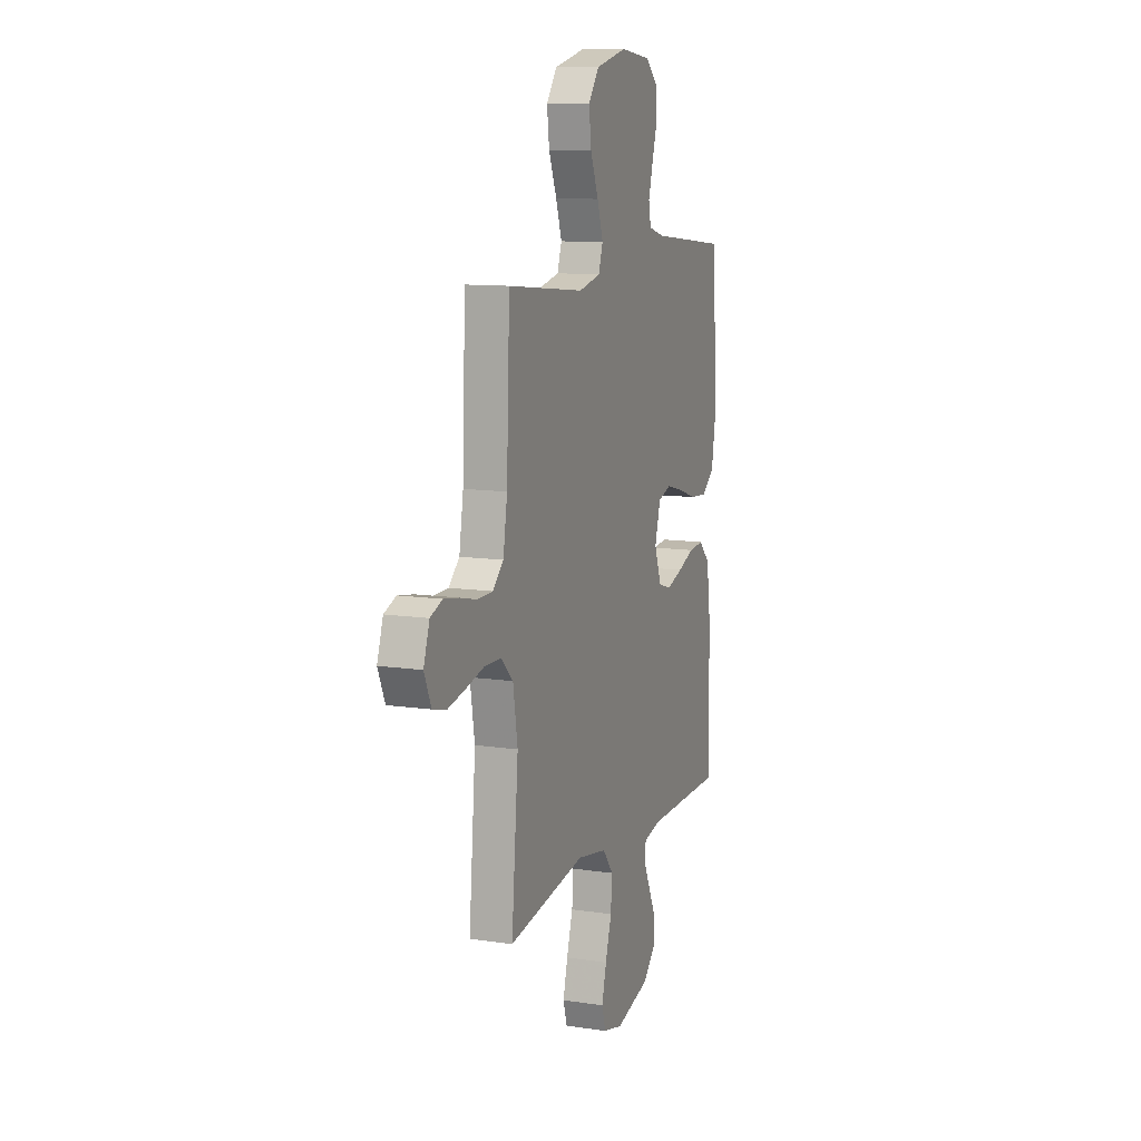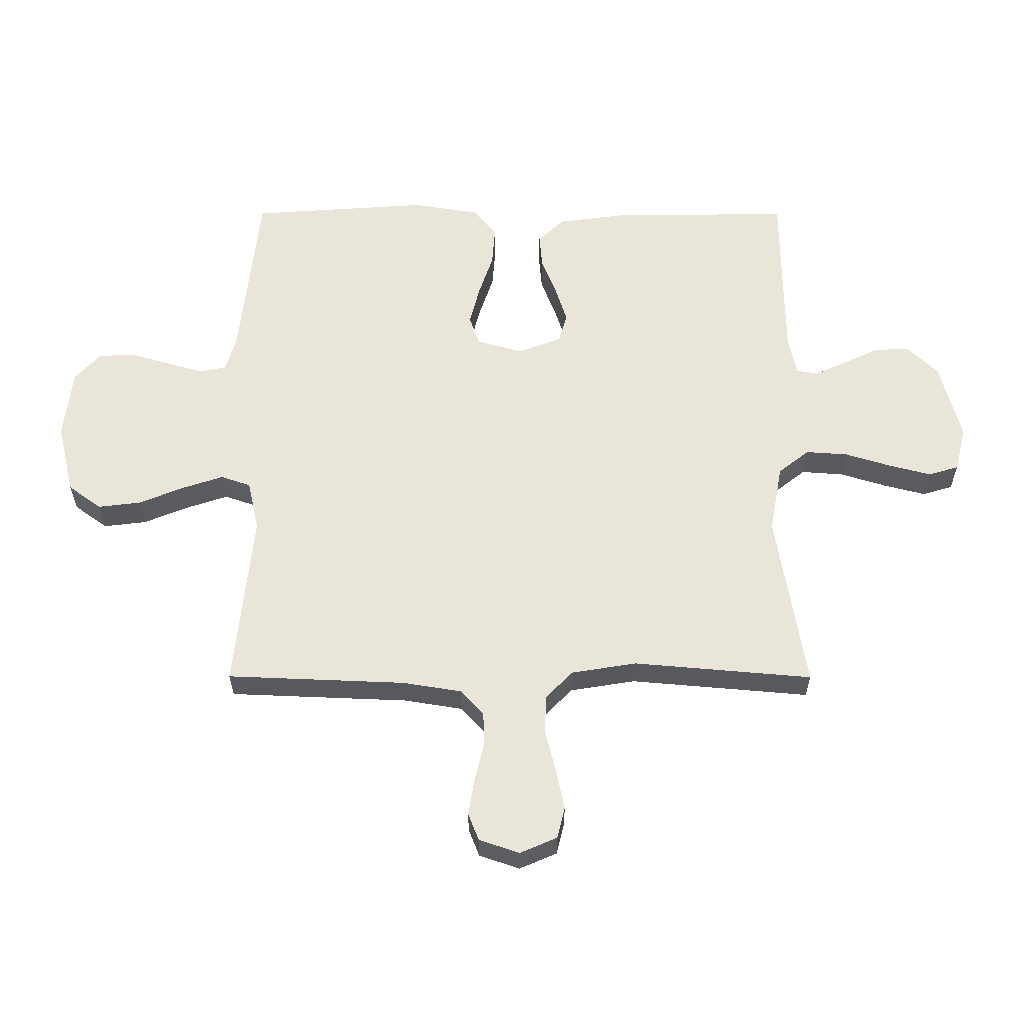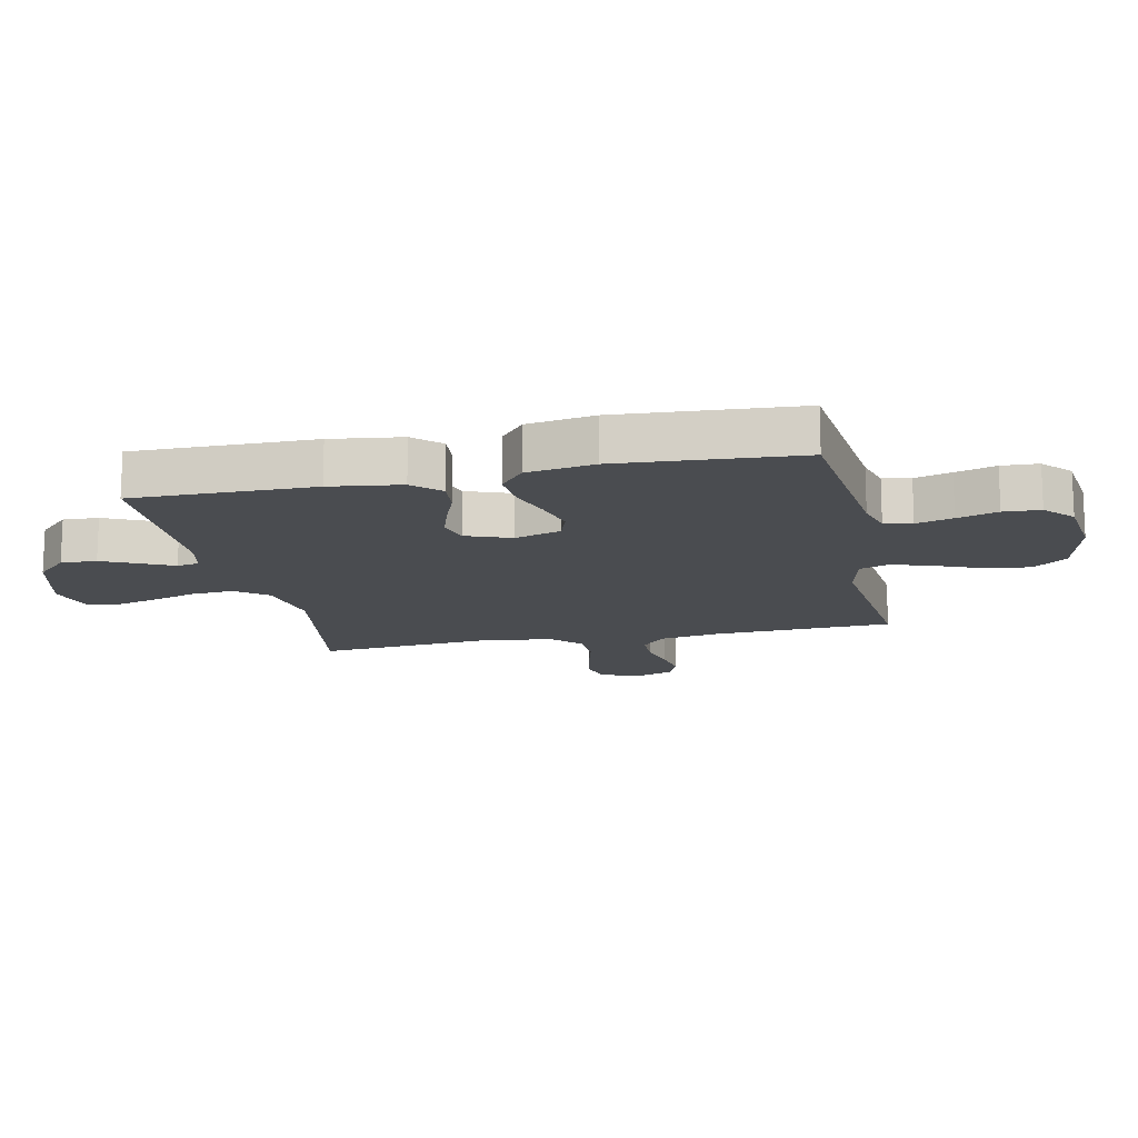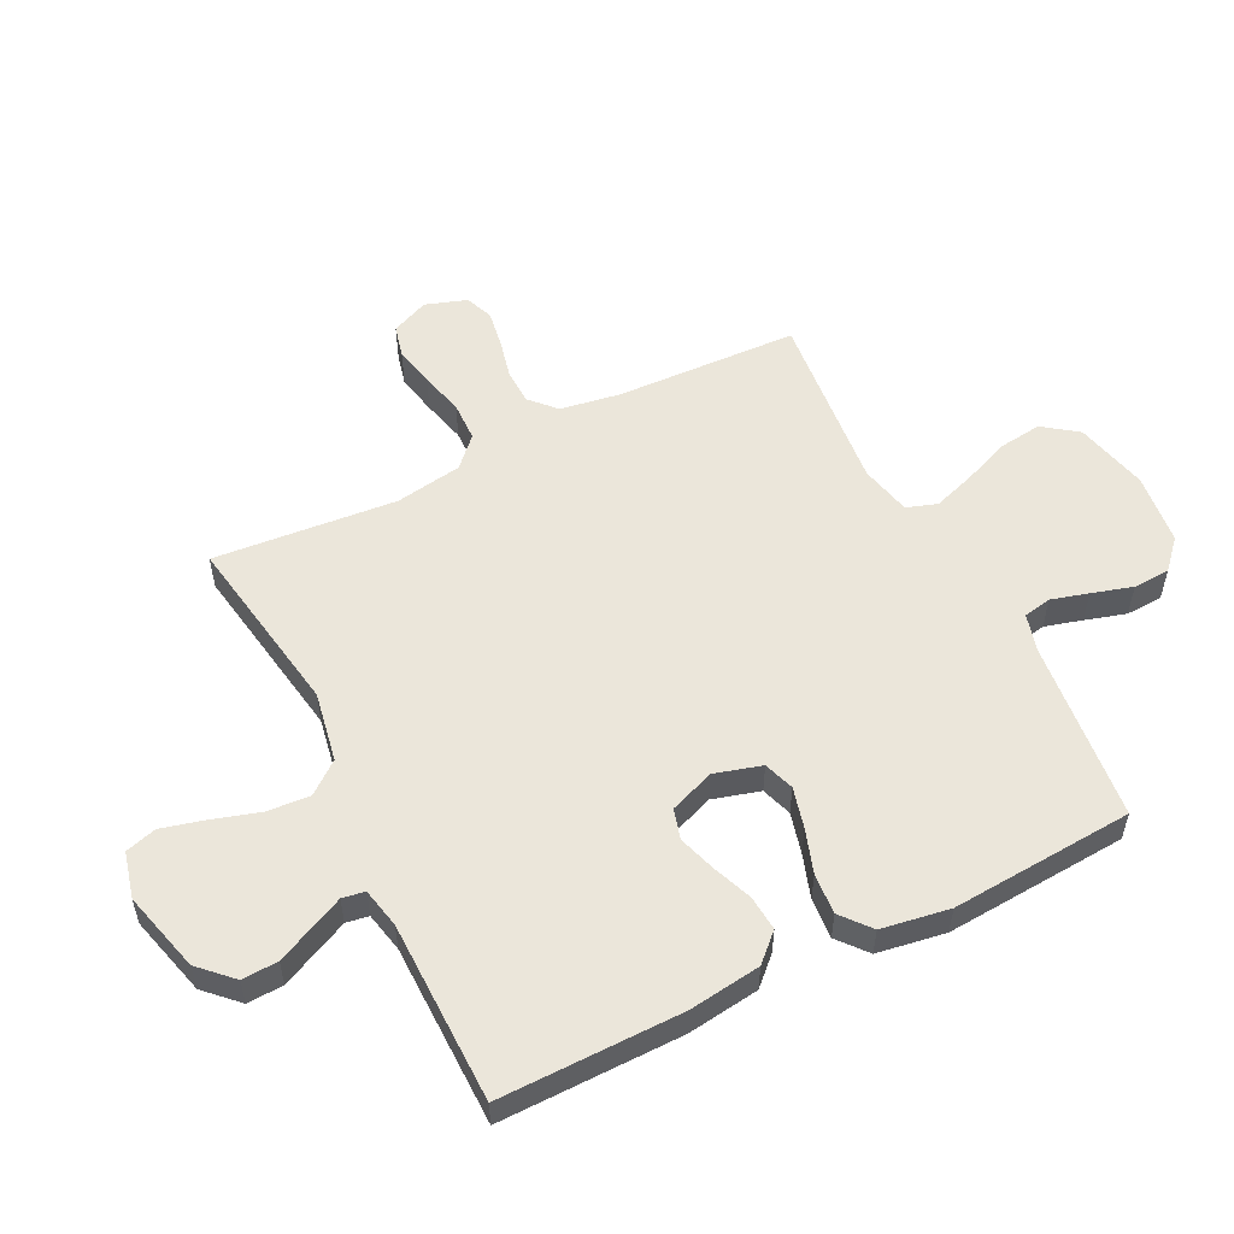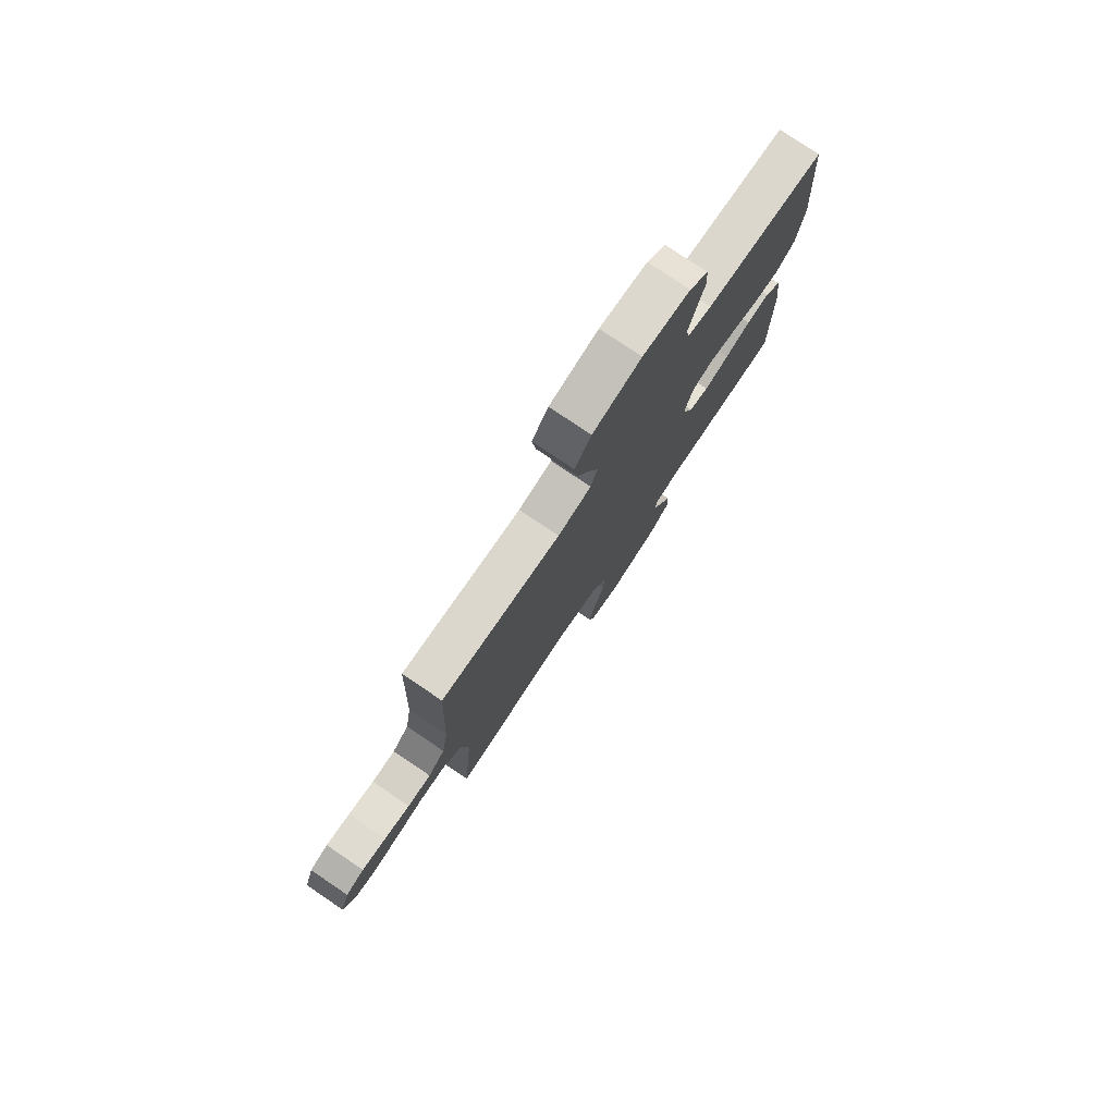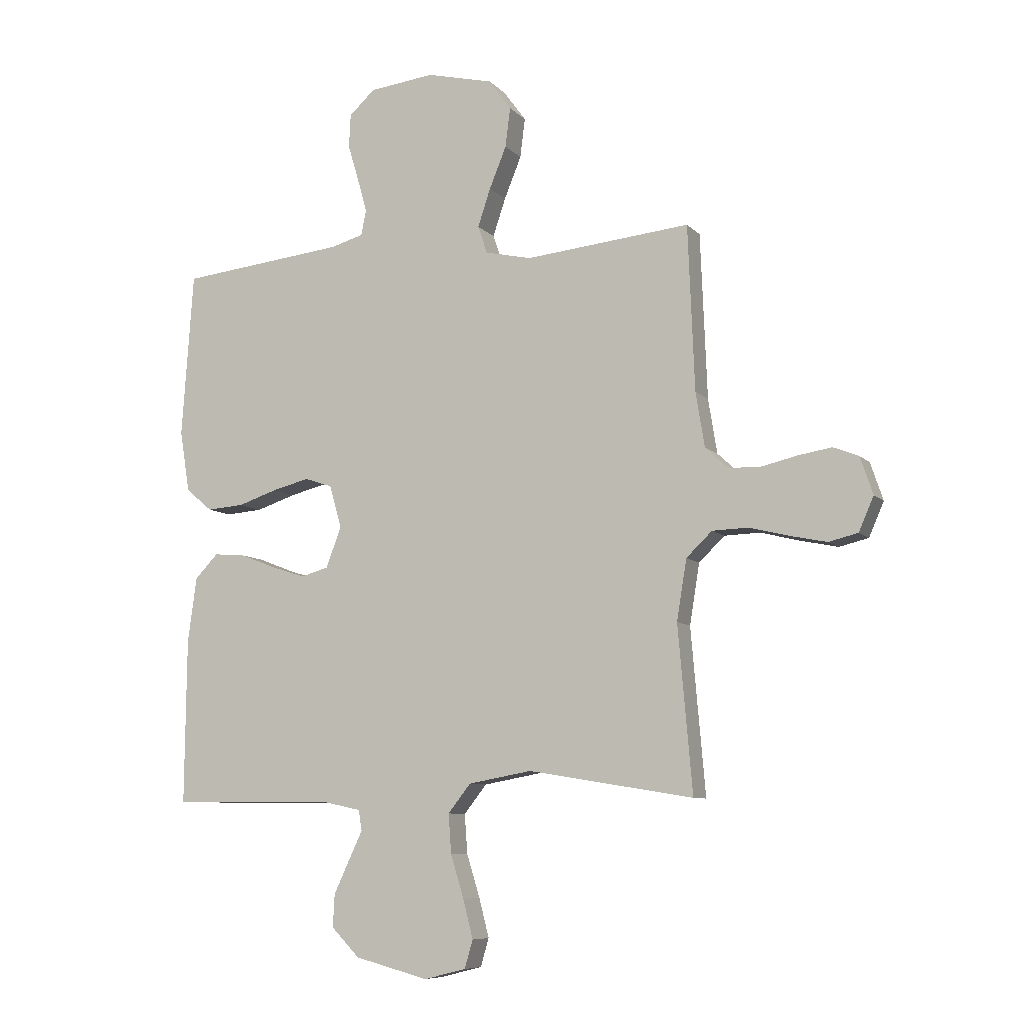
<metadata>
{"format":"obj","ext":"obj","renderer":"f3d","projection":"perspective","resolution":1024,"background":"white","views":[{"elev":11.0,"azim":110.4,"up":"+Z"},{"elev":59.7,"azim":90.1,"up":"+Y"},{"elev":-14.7,"azim":-77.9,"up":"+Y"},{"elev":54.7,"azim":-116.5,"up":"+Y"},{"elev":78.5,"azim":124.0,"up":"+Z"},{"elev":-8.2,"azim":23.0,"up":"+Z"}]}
</metadata>
<code>
v 0.5 0.07 0.5
v 0.512 0.07 0.2
v 0.528 0.07 0.101
v 0.57 0.07 0.062
v 0.629 0.07 0.061
v 0.693 0.07 0.076
v 0.754 0.07 0.086
v 0.8 0.07 0.068
v 0.823 0.07 0
v 0.796 0.07 -0.062
v 0.743 0.07 -0.075
v 0.676 0.07 -0.061
v 0.604 0.07 -0.043
v 0.539 0.07 -0.045
v 0.492 0.07 -0.09
v 0.474 0.07 -0.2
v 0.5 0.07 -0.5
v 0.2 0.07 -0.451
v 0.085 0.07 -0.472
v 0.044 0.07 -0.524
v 0.049 0.07 -0.595
v 0.073 0.07 -0.673
v 0.091 0.07 -0.743
v 0.076 0.07 -0.794
v 0 0.07 -0.813
v -0.133 0.07 -0.778
v -0.184 0.07 -0.726
v -0.181 0.07 -0.667
v -0.153 0.07 -0.607
v -0.128 0.07 -0.554
v -0.134 0.07 -0.517
v -0.2 0.07 -0.503
v -0.5 0.07 -0.5
v -0.497 0.07 -0.2
v -0.481 0.07 -0.082
v -0.439 0.07 -0.038
v -0.381 0.07 -0.043
v -0.317 0.07 -0.068
v -0.255 0.07 -0.088
v -0.205 0.07 -0.074
v -0.177 0.07 0
v -0.199 0.07 0.077
v -0.249 0.07 0.094
v -0.316 0.07 0.077
v -0.388 0.07 0.053
v -0.455 0.07 0.048
v -0.503 0.07 0.088
v -0.521 0.07 0.2
v -0.5 0.07 0.5
v -0.2 0.07 0.532
v -0.14 0.07 0.549
v -0.131 0.07 0.595
v -0.148 0.07 0.656
v -0.168 0.07 0.723
v -0.165 0.07 0.784
v -0.118 0.07 0.827
v 0 0.07 0.841
v 0.121 0.07 0.812
v 0.162 0.07 0.756
v 0.153 0.07 0.684
v 0.122 0.07 0.608
v 0.099 0.07 0.539
v 0.116 0.07 0.489
v 0.2 0.07 0.47
v 0.5 0 0.5
v 0.512 0 0.2
v 0.528 0 0.101
v 0.57 0 0.062
v 0.629 0 0.061
v 0.693 0 0.076
v 0.754 0 0.086
v 0.8 0 0.068
v 0.823 0 0
v 0.796 0 -0.062
v 0.743 0 -0.075
v 0.676 0 -0.061
v 0.604 0 -0.043
v 0.539 0 -0.045
v 0.492 0 -0.09
v 0.474 0 -0.2
v 0.5 0 -0.5
v 0.2 0 -0.451
v 0.085 0 -0.472
v 0.044 0 -0.524
v 0.049 0 -0.595
v 0.073 0 -0.673
v 0.091 0 -0.743
v 0.076 0 -0.794
v 0 0 -0.813
v -0.133 0 -0.778
v -0.184 0 -0.726
v -0.181 0 -0.667
v -0.153 0 -0.607
v -0.128 0 -0.554
v -0.134 0 -0.517
v -0.2 0 -0.503
v -0.5 0 -0.5
v -0.497 0 -0.2
v -0.481 0 -0.082
v -0.439 0 -0.038
v -0.381 0 -0.043
v -0.317 0 -0.068
v -0.255 0 -0.088
v -0.205 0 -0.074
v -0.177 0 0
v -0.199 0 0.077
v -0.249 0 0.094
v -0.316 0 0.077
v -0.388 0 0.053
v -0.455 0 0.048
v -0.503 0 0.088
v -0.521 0 0.2
v -0.5 0 0.5
v -0.2 0 0.532
v -0.14 0 0.549
v -0.131 0 0.595
v -0.148 0 0.656
v -0.168 0 0.723
v -0.165 0 0.784
v -0.118 0 0.827
v 0 0 0.841
v 0.121 0 0.812
v 0.162 0 0.756
v 0.153 0 0.684
v 0.122 0 0.608
v 0.099 0 0.539
v 0.116 0 0.489
v 0.2 0 0.47
f 59 60 61
f 58 59 61
f 57 58 61
f 56 57 61
f 55 56 61
f 54 55 61
f 53 54 61
f 52 53 61 62
f 51 52 62 63
f 48 49 50
f 47 48 50
f 46 47 50
f 45 46 50
f 44 45 50
f 50 51 63
f 44 50 63
f 43 44 63
f 36 37 38
f 35 36 38
f 34 35 38
f 33 34 38
f 32 33 38
f 31 32 38 39
f 28 29 30
f 27 28 30
f 26 27 30
f 25 26 30
f 24 25 30
f 23 24 30
f 22 23 30
f 21 22 30
f 20 21 30 31
f 31 39 40
f 20 31 40
f 19 20 40
f 16 17 18
f 19 40 41
f 18 19 41
f 16 18 41
f 15 16 41
f 11 12 13
f 10 11 13
f 9 10 13
f 8 9 13
f 7 8 13
f 6 7 13
f 5 6 13
f 4 5 13 14
f 64 1 2
f 64 2 3
f 63 64 3
f 43 63 3
f 42 43 3
f 15 41 42
f 14 15 42
f 4 14 42
f 3 4 42
f 125 124 123
f 125 123 122
f 125 122 121
f 125 121 120
f 125 120 119
f 125 119 118
f 125 118 117
f 126 125 117 116
f 127 126 116 115
f 114 113 112
f 114 112 111
f 114 111 110
f 114 110 109
f 114 109 108
f 127 115 114
f 127 114 108
f 127 108 107
f 102 101 100
f 102 100 99
f 102 99 98
f 102 98 97
f 102 97 96
f 103 102 96 95
f 94 93 92
f 94 92 91
f 94 91 90
f 94 90 89
f 94 89 88
f 94 88 87
f 94 87 86
f 94 86 85
f 95 94 85 84
f 104 103 95
f 104 95 84
f 104 84 83
f 82 81 80
f 105 104 83
f 105 83 82
f 105 82 80
f 105 80 79
f 77 76 75
f 77 75 74
f 77 74 73
f 77 73 72
f 77 72 71
f 77 71 70
f 77 70 69
f 78 77 69 68
f 66 65 128
f 67 66 128
f 67 128 127
f 67 127 107
f 67 107 106
f 106 105 79
f 106 79 78
f 106 78 68
f 106 68 67
f 1 65 66 2
f 2 66 67 3
f 3 67 68 4
f 4 68 69 5
f 5 69 70 6
f 6 70 71 7
f 7 71 72 8
f 8 72 73 9
f 9 73 74 10
f 10 74 75 11
f 11 75 76 12
f 12 76 77 13
f 13 77 78 14
f 14 78 79 15
f 15 79 80 16
f 16 80 81 17
f 17 81 82 18
f 18 82 83 19
f 19 83 84 20
f 20 84 85 21
f 21 85 86 22
f 22 86 87 23
f 23 87 88 24
f 24 88 89 25
f 25 89 90 26
f 26 90 91 27
f 27 91 92 28
f 28 92 93 29
f 29 93 94 30
f 30 94 95 31
f 31 95 96 32
f 32 96 97 33
f 33 97 98 34
f 34 98 99 35
f 35 99 100 36
f 36 100 101 37
f 37 101 102 38
f 38 102 103 39
f 39 103 104 40
f 40 104 105 41
f 41 105 106 42
f 42 106 107 43
f 43 107 108 44
f 44 108 109 45
f 45 109 110 46
f 46 110 111 47
f 47 111 112 48
f 48 112 113 49
f 49 113 114 50
f 50 114 115 51
f 51 115 116 52
f 52 116 117 53
f 53 117 118 54
f 54 118 119 55
f 55 119 120 56
f 56 120 121 57
f 57 121 122 58
f 58 122 123 59
f 59 123 124 60
f 60 124 125 61
f 61 125 126 62
f 62 126 127 63
f 63 127 128 64
f 64 128 65 1

</code>
